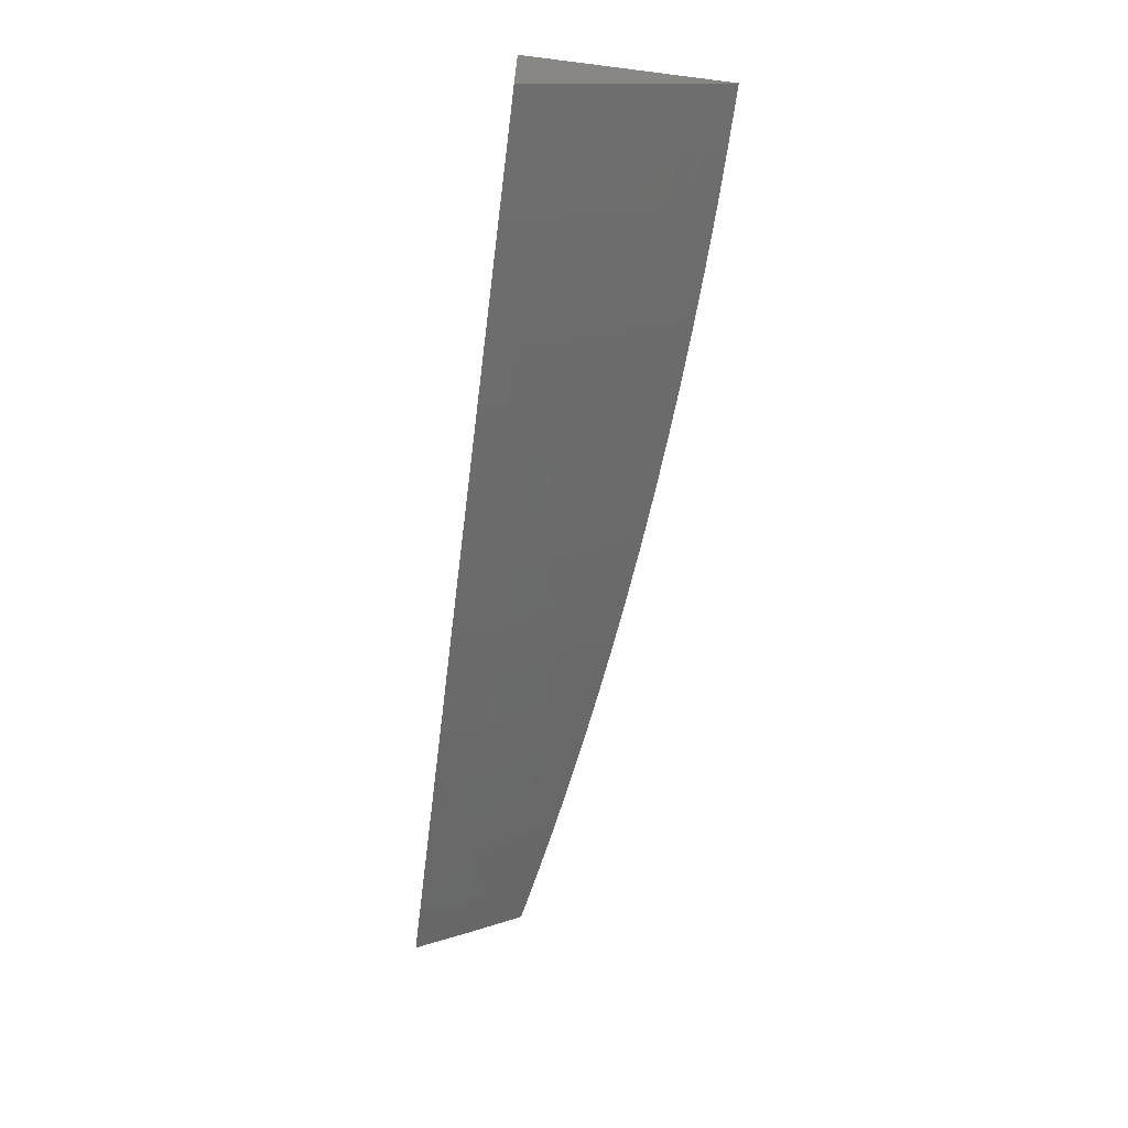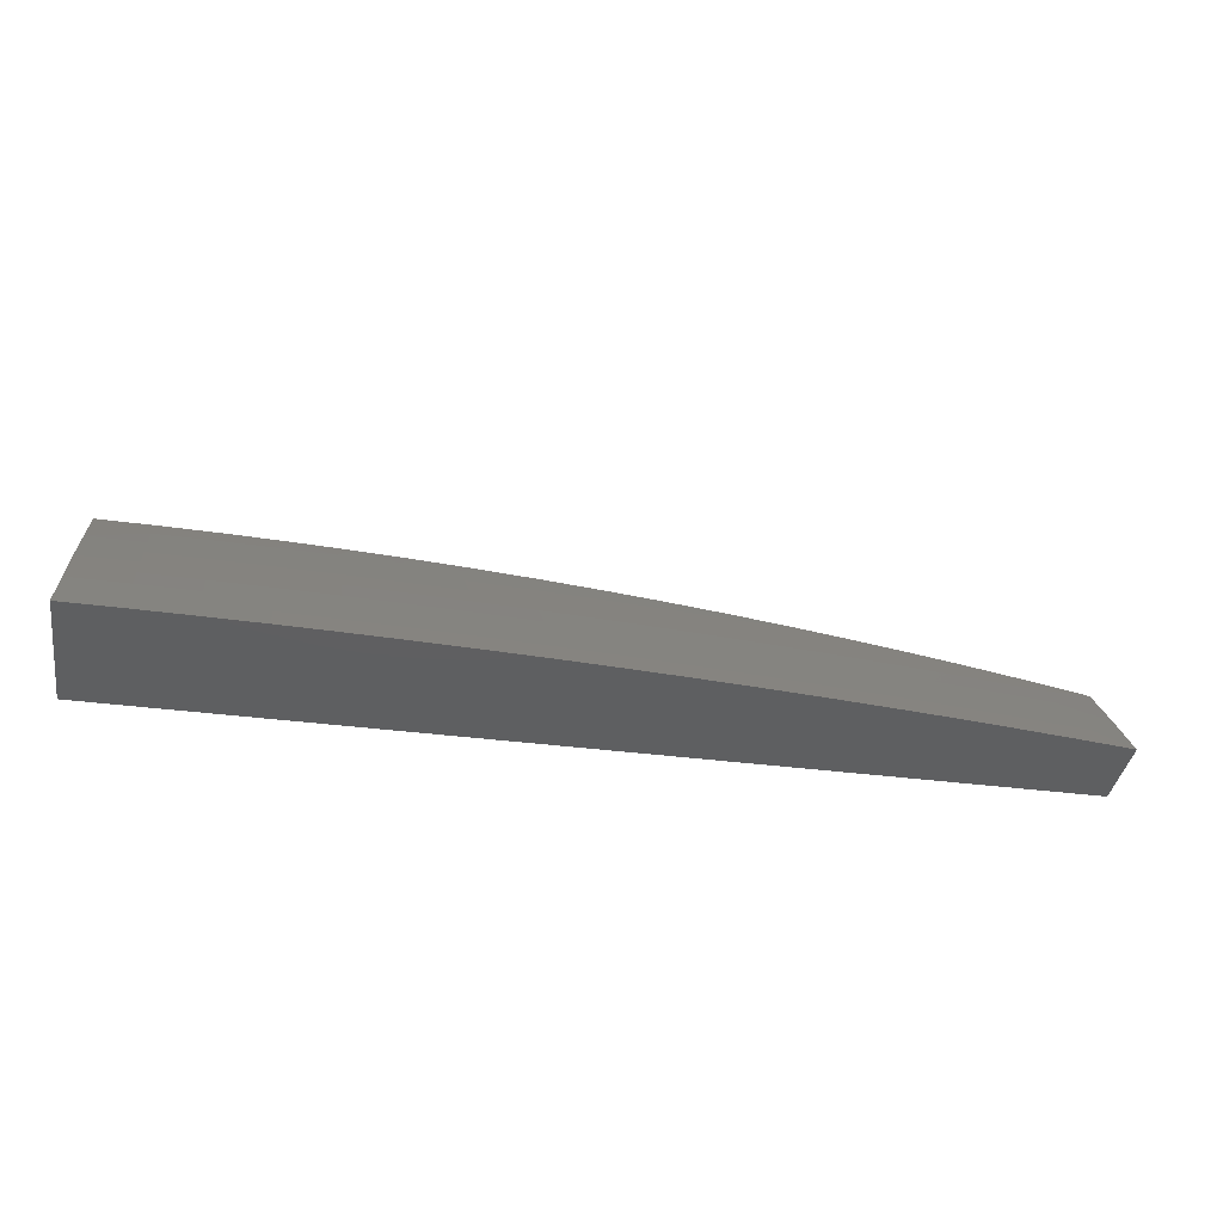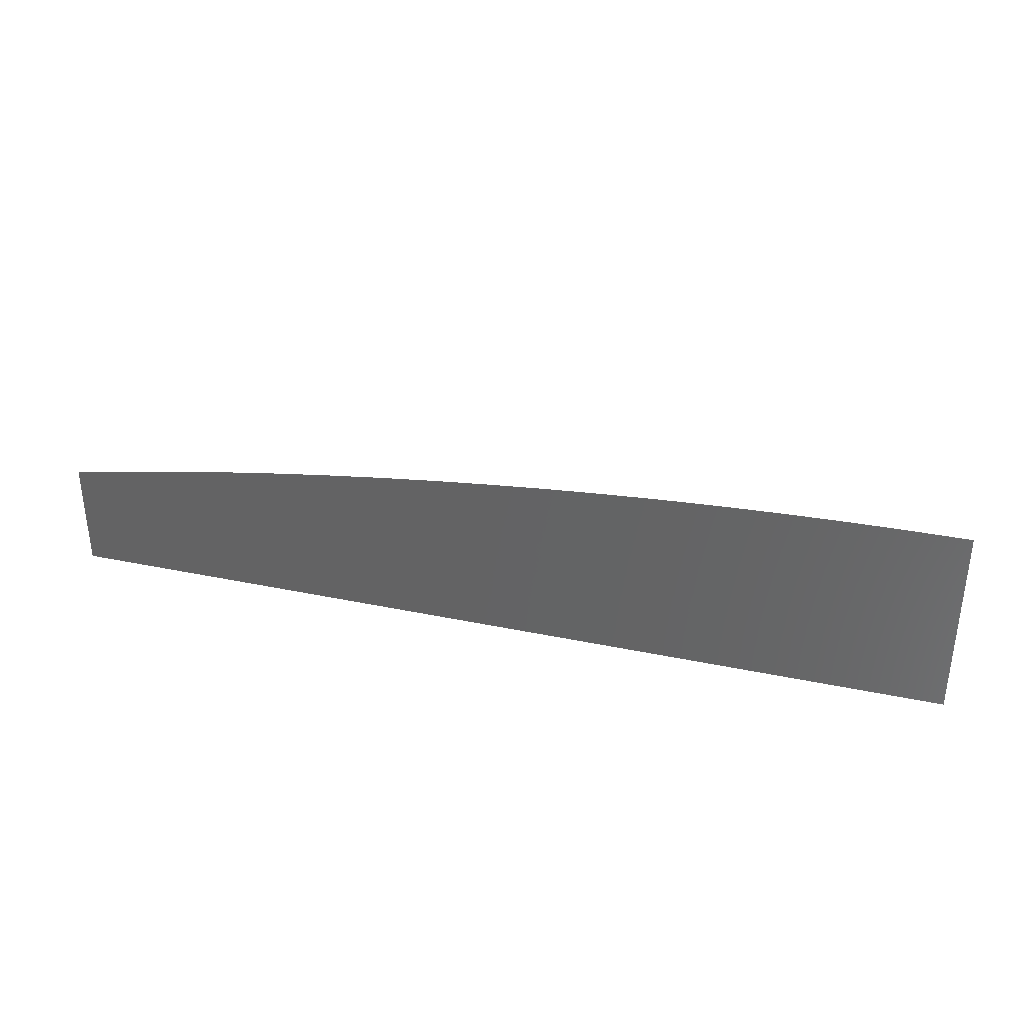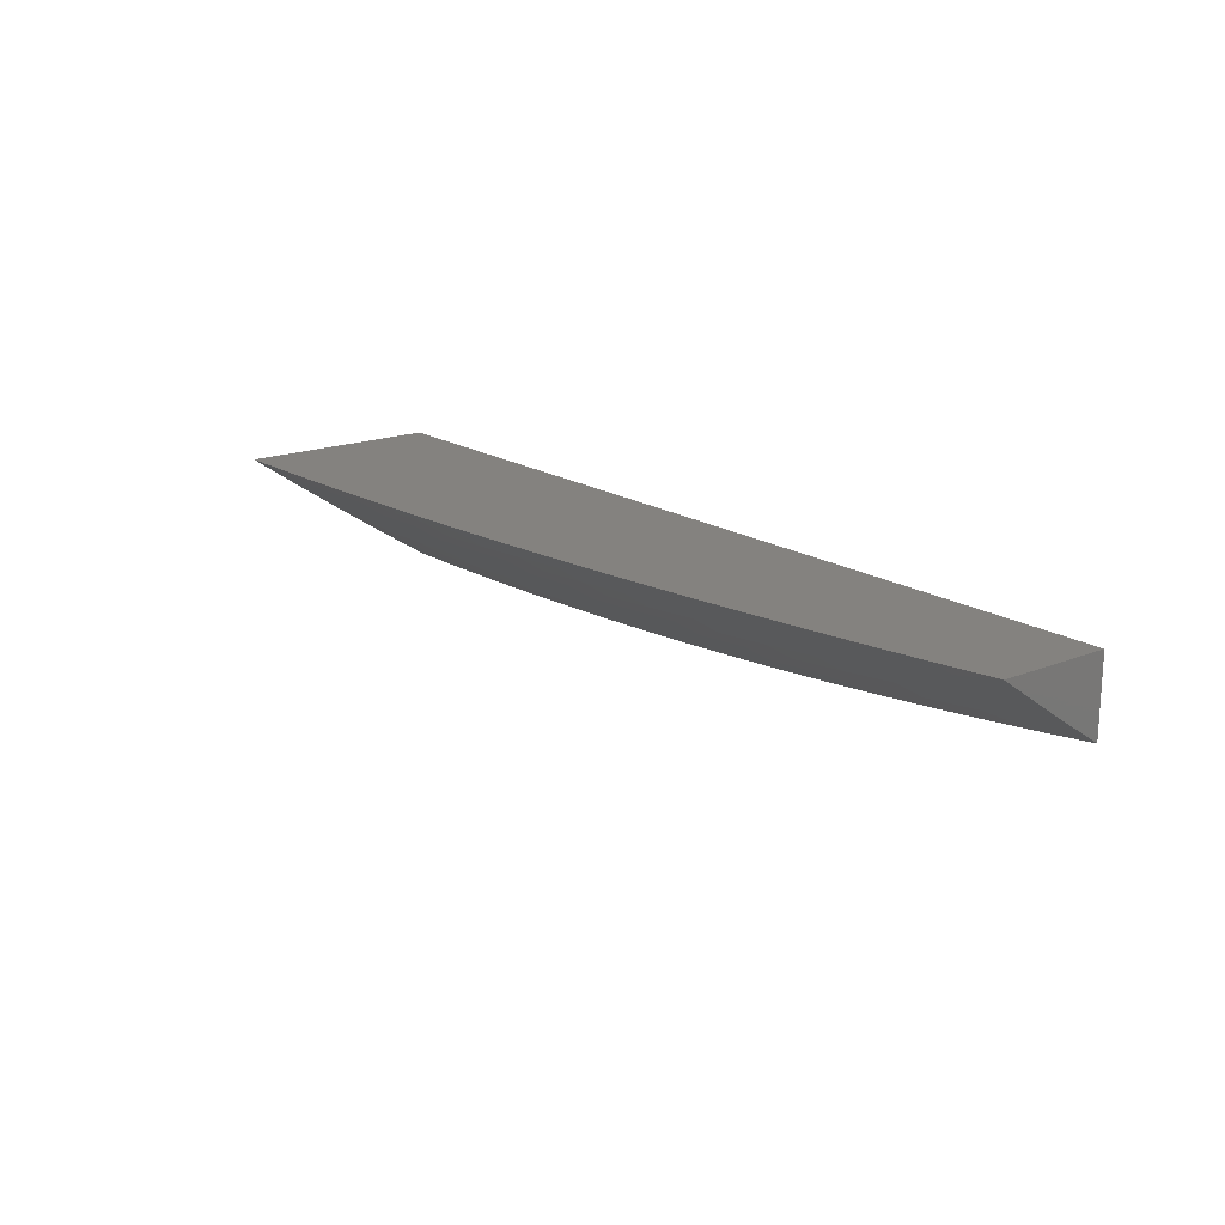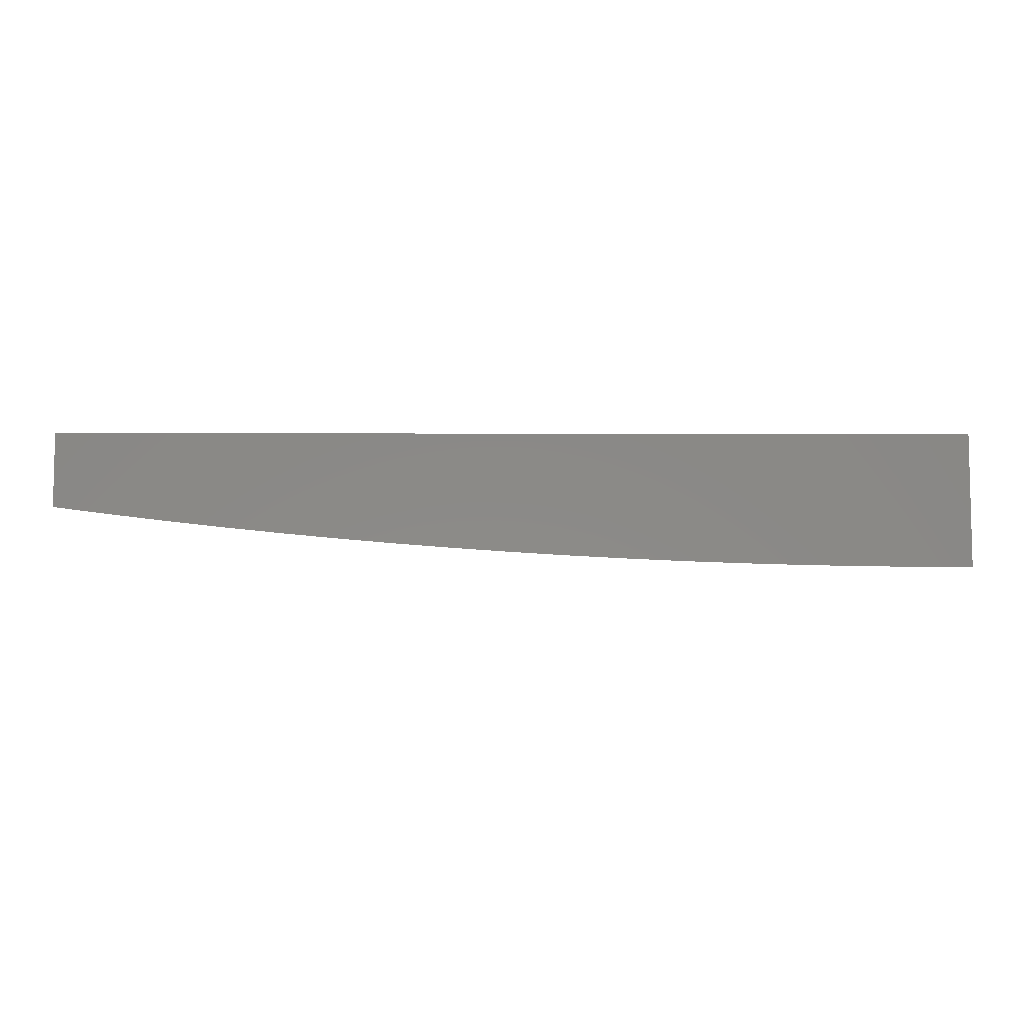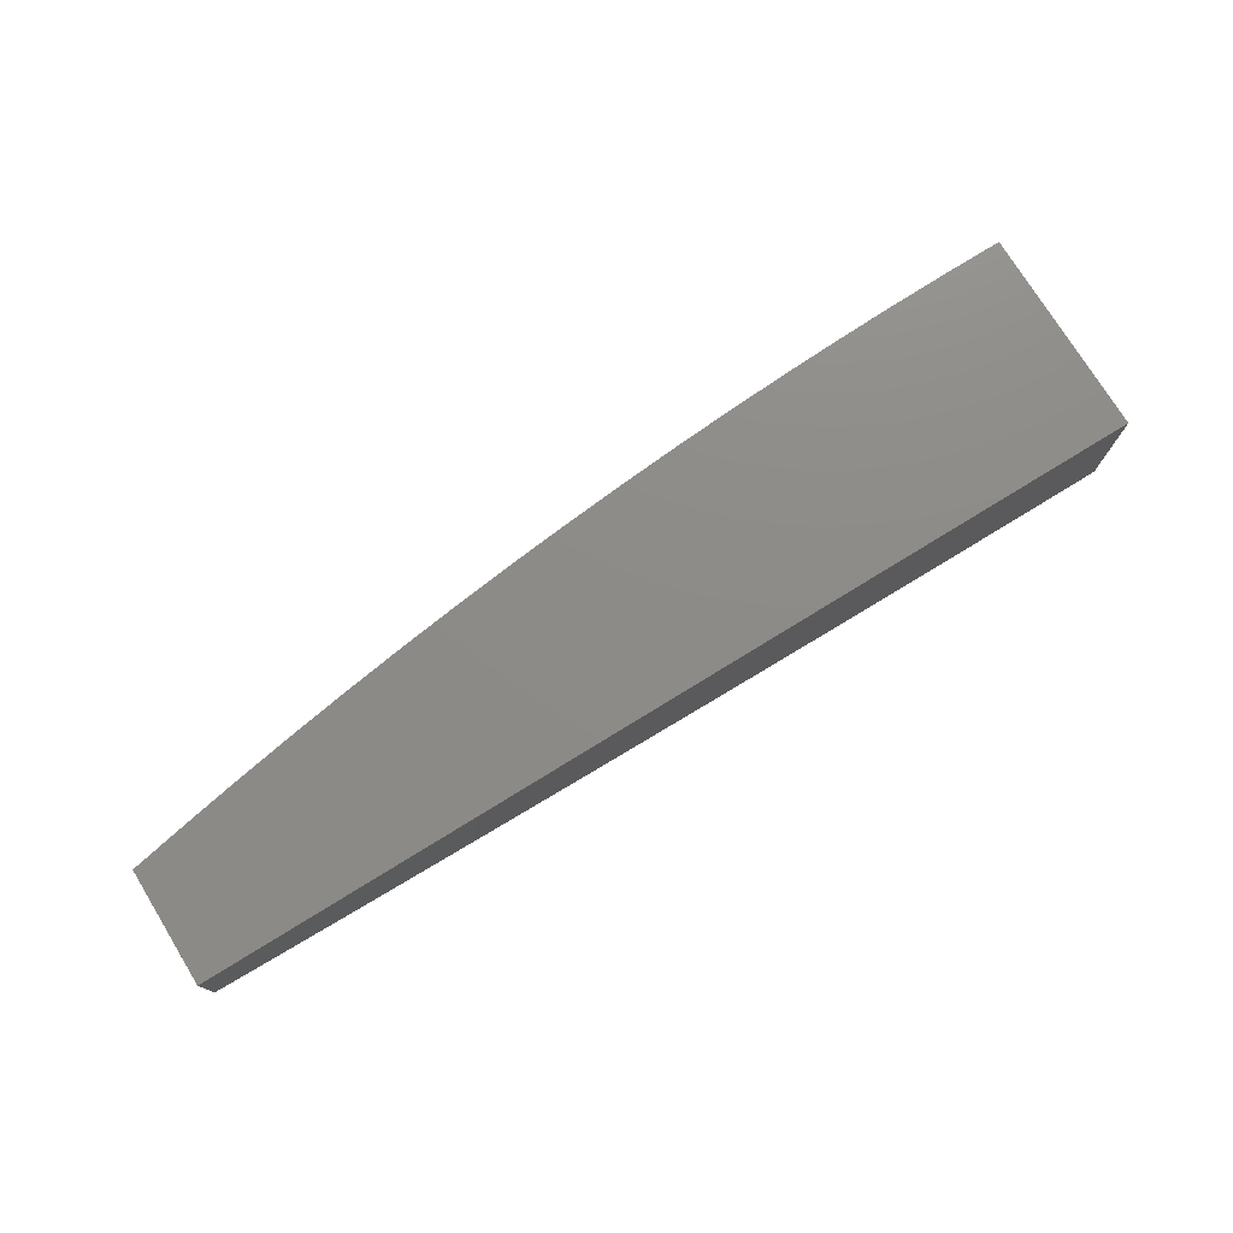
<metadata>
{"format":"stl","ext":"stl","renderer":"f3d","projection":"perspective","resolution":1024,"background":"white","views":[{"elev":-65.0,"azim":-97.2,"up":"+Y"},{"elev":-38.2,"azim":-9.3,"up":"+Z"},{"elev":34.9,"azim":-164.4,"up":"+Z"},{"elev":17.7,"azim":51.7,"up":"+Y"},{"elev":-7.0,"azim":179.5,"up":"+Y"},{"elev":75.7,"azim":148.4,"up":"+Y"}]}
</metadata>
<code>
# stl→obj: 134 verts, 264 faces
v 1.331e-34 -11.11 5.056
v 0 -11.15 5
v 0.06211 -11.13 5.028
v 0.0626 -11.15 5
v 0.1252 -11.15 5
v 0.1249 -11.13 5.028
v 0.1879 -11.14 5
v 0.1879 -11.13 5.028
v 0.2506 -11.14 5
v 0.2512 -11.12 5.028
v 0.3133 -11.14 5
v 0.3148 -11.12 5.028
v 0.376 -11.14 5
v 0.3787 -11.12 5.028
v 0.4386 -11.13 5
v 0.4429 -11.12 5.028
v 0.5013 -11.13 5
v 0.5073 -11.11 5.028
v 0.5639 -11.13 5
v 0.572 -11.11 5.028
v 0.6264 -11.12 5
v 0.6369 -11.1 5.028
v 0.6889 -11.12 5
v 0.7019 -11.1 5.028
v 0.7513 -11.11 5
v 0.7671 -11.09 5.028
v 0.8136 -11.1 5
v 0.8324 -11.08 5.028
v 0.8759 -11.1 5
v 0.8978 -11.08 5.028
v 0.938 -11.09 5
v 0.9632 -11.07 5.028
v 1 -11.08 5
v 1 -11.04 5.061
v 1 -11 5.12
v 0.9473 -11.03 5.083
v 0.9553 -11.05 5.056
v 0.9392 -11.01 5.11
v 0.9382 -11 5.132
v 0.8762 -11 5.143
v 0.8142 -11 5.153
v 0.8678 -11 5.137
v 0.8754 -11.02 5.11
v 0.8829 -11.04 5.083
v 0.8903 -11.06 5.056
v 0.8046 -11.01 5.137
v 0.752 -11 5.162
v 0.7415 -11.02 5.137
v 0.735 -11 5.164
v 0.6785 -11.02 5.137
v 0.6726 -11.01 5.164
v 0.6156 -11.03 5.137
v 0.6102 -11.01 5.164
v 0.5529 -11.04 5.137
v 0.5481 -11.02 5.164
v 0.4904 -11.04 5.137
v 0.4862 -11.02 5.164
v 0.4281 -11.04 5.137
v 0.4244 -11.02 5.164
v 0.3661 -11.05 5.137
v 0.3629 -11.03 5.164
v 0.3043 -11.05 5.137
v 0.3017 -11.03 5.164
v 0.2428 -11.05 5.137
v 0.2407 -11.03 5.164
v 0.1816 -11.05 5.137
v 0.18 -11.03 5.164
v 0.1207 -11.05 5.137
v 0.1197 -11.04 5.164
v 0.05962 -11.04 5.164
v 0.05911 -11.02 5.191
v 3.993e-34 -11.04 5.164
v 0 -11 5.217
v 0.06293 -11 5.217
v 0.1186 -11.02 5.191
v 0.1258 -11 5.215
v 0.1784 -11.02 5.191
v 0.1887 -11 5.213
v 0.2386 -11.01 5.191
v 0.2515 -11 5.211
v 0.299 -11.01 5.191
v 0.3143 -11 5.207
v 0.3597 -11.01 5.191
v 0.3771 -11 5.203
v 0.4207 -11.01 5.191
v 0.4397 -11 5.198
v 0.4819 -11 5.191
v 0.5023 -11 5.193
v 0.6897 -11 5.171
v 0.6273 -11 5.179
v 0.5649 -11 5.186
v 0.06013 -11.06 5.137
v 3.549e-34 -11.07 5.11
v 0.06063 -11.07 5.11
v 0.06113 -11.09 5.083
v 0.1228 -11.09 5.083
v 0.1239 -11.11 5.056
v 0.1848 -11.09 5.083
v 0.1863 -11.11 5.056
v 0.247 -11.09 5.083
v 0.2491 -11.11 5.056
v 0.3096 -11.09 5.083
v 0.3122 -11.1 5.056
v 0.3724 -11.08 5.083
v 0.3756 -11.1 5.056
v 0.4356 -11.08 5.083
v 0.4392 -11.1 5.056
v 0.4989 -11.08 5.083
v 0.5031 -11.09 5.056
v 0.5625 -11.07 5.083
v 0.5673 -11.09 5.056
v 0.6263 -11.07 5.083
v 0.6316 -11.08 5.056
v 0.6902 -11.06 5.083
v 0.6961 -11.08 5.056
v 0.7543 -11.05 5.083
v 0.7607 -11.07 5.056
v 0.8186 -11.05 5.083
v 0.8255 -11.07 5.056
v 0.06162 -11.11 5.056
v 0.1218 -11.07 5.11
v 0.1832 -11.07 5.11
v 0.2449 -11.07 5.11
v 0.307 -11.07 5.11
v 0.3693 -11.06 5.11
v 0.4319 -11.06 5.11
v 0.4947 -11.06 5.11
v 0.5577 -11.05 5.11
v 0.621 -11.05 5.11
v 0.6844 -11.04 5.11
v 0.7479 -11.04 5.11
v 0.8116 -11.03 5.11
v 1 -11 5
v 0 -11 5
f 1 2 3
f 3 2 4
f 3 4 5
f 3 5 6
f 6 5 7
f 6 7 8
f 8 7 9
f 8 9 10
f 10 9 11
f 10 11 12
f 12 11 13
f 12 13 14
f 14 13 15
f 14 15 16
f 16 15 17
f 16 17 18
f 18 17 19
f 18 19 20
f 20 19 21
f 20 21 22
f 22 21 23
f 22 23 24
f 24 23 25
f 24 25 26
f 26 25 27
f 26 27 28
f 28 27 29
f 28 29 30
f 30 29 31
f 30 31 32
f 32 31 33
f 32 33 34
f 35 36 34
f 34 36 37
f 34 37 32
f 32 37 30
f 36 35 38
f 38 35 39
f 38 39 40
f 41 42 40
f 40 42 43
f 40 43 38
f 38 43 44
f 38 44 36
f 36 44 45
f 36 45 37
f 37 45 30
f 42 41 46
f 46 41 47
f 46 47 48
f 48 47 49
f 48 49 50
f 50 49 51
f 50 51 52
f 52 51 53
f 52 53 54
f 54 53 55
f 54 55 56
f 56 55 57
f 56 57 58
f 58 57 59
f 58 59 60
f 60 59 61
f 60 61 62
f 62 61 63
f 62 63 64
f 64 63 65
f 64 65 66
f 66 65 67
f 66 67 68
f 68 67 69
f 68 69 70
f 70 69 71
f 70 71 72
f 72 71 73
f 73 71 74
f 74 71 75
f 74 75 76
f 76 75 77
f 76 77 78
f 78 77 79
f 78 79 80
f 80 79 81
f 80 81 82
f 82 81 83
f 82 83 84
f 84 83 85
f 84 85 86
f 86 85 87
f 86 87 88
f 88 87 57
f 88 57 55
f 47 89 49
f 49 89 51
f 89 90 51
f 51 90 53
f 90 91 53
f 53 91 55
f 91 88 55
f 70 72 92
f 92 72 93
f 92 93 94
f 94 93 95
f 94 95 96
f 96 95 97
f 96 97 98
f 98 97 99
f 98 99 100
f 100 99 101
f 100 101 102
f 102 101 103
f 102 103 104
f 104 103 105
f 104 105 106
f 106 105 107
f 106 107 108
f 108 107 109
f 108 109 110
f 110 109 111
f 110 111 112
f 112 111 113
f 112 113 114
f 114 113 115
f 114 115 116
f 116 115 117
f 116 117 118
f 118 117 119
f 118 119 44
f 44 119 45
f 93 1 95
f 95 1 120
f 95 120 97
f 97 120 6
f 97 6 99
f 99 6 8
f 99 8 101
f 101 8 10
f 101 10 103
f 103 10 12
f 103 12 105
f 105 12 14
f 105 14 107
f 107 14 16
f 107 16 109
f 109 16 18
f 109 18 111
f 111 18 20
f 111 20 113
f 113 20 22
f 113 22 115
f 115 22 24
f 115 24 117
f 117 24 26
f 117 26 119
f 119 26 28
f 119 28 45
f 45 28 30
f 120 1 3
f 6 120 3
f 68 70 92
f 92 94 121
f 121 94 96
f 121 96 122
f 122 96 98
f 122 98 123
f 123 98 100
f 123 100 124
f 124 100 102
f 124 102 125
f 125 102 104
f 125 104 126
f 126 104 106
f 126 106 127
f 127 106 108
f 127 108 128
f 128 108 110
f 128 110 129
f 129 110 112
f 129 112 130
f 130 112 114
f 130 114 131
f 131 114 116
f 131 116 132
f 132 116 118
f 132 118 43
f 43 118 44
f 75 71 69
f 66 68 121
f 121 68 92
f 66 121 122
f 77 75 69
f 77 69 67
f 64 66 122
f 64 122 123
f 79 77 67
f 79 67 65
f 62 64 123
f 62 123 124
f 81 79 65
f 81 65 63
f 60 62 124
f 60 124 125
f 83 81 63
f 83 63 61
f 58 60 125
f 58 125 126
f 85 83 61
f 85 61 59
f 56 58 126
f 56 126 127
f 87 85 59
f 87 59 57
f 54 56 127
f 54 127 128
f 52 54 128
f 52 128 129
f 50 52 129
f 50 129 130
f 48 50 130
f 48 130 131
f 46 48 131
f 46 131 132
f 42 46 132
f 42 132 43
f 35 34 133
f 133 34 33
f 33 31 133
f 133 31 29
f 133 29 27
f 133 27 134
f 134 27 25
f 134 25 23
f 23 21 134
f 134 21 19
f 134 19 17
f 17 15 134
f 134 15 13
f 134 13 11
f 11 9 134
f 134 9 7
f 134 7 5
f 5 4 134
f 134 4 2
f 2 1 134
f 134 1 93
f 134 93 72
f 72 73 134
f 73 74 134
f 134 74 76
f 134 76 78
f 78 80 134
f 134 80 82
f 134 82 84
f 84 86 134
f 134 86 88
f 134 88 91
f 91 90 134
f 134 90 89
f 134 89 47
f 47 41 134
f 134 41 133
f 133 41 40
f 133 40 39
f 39 35 133

</code>
